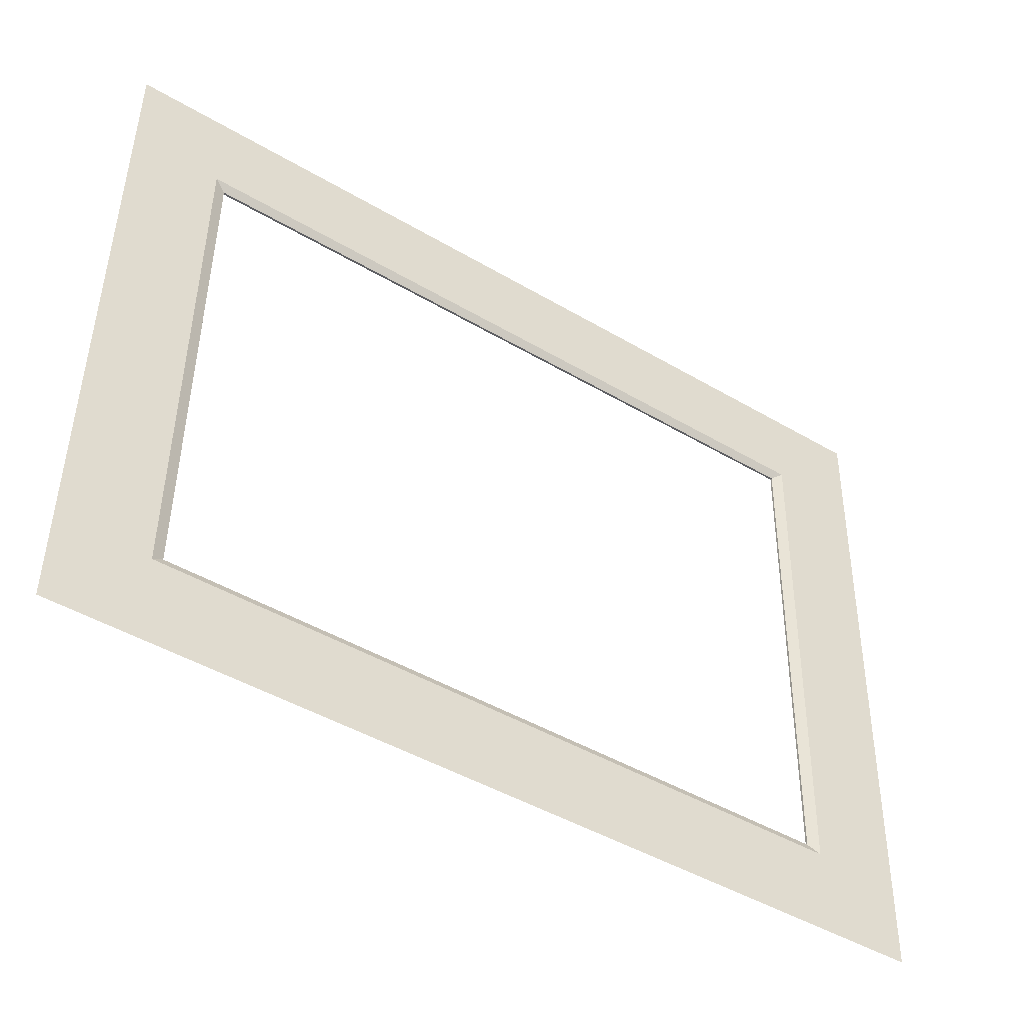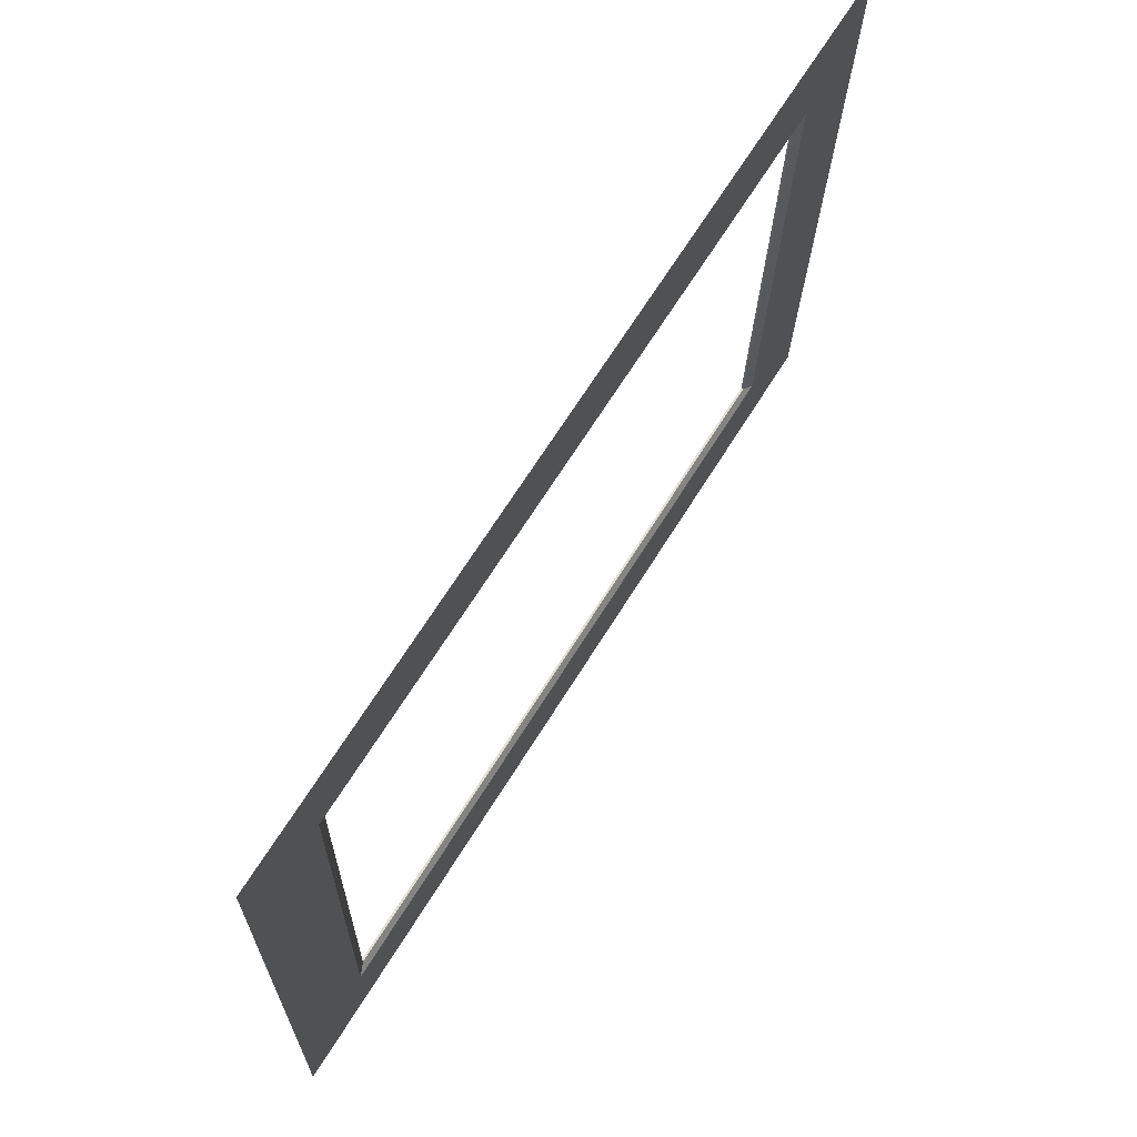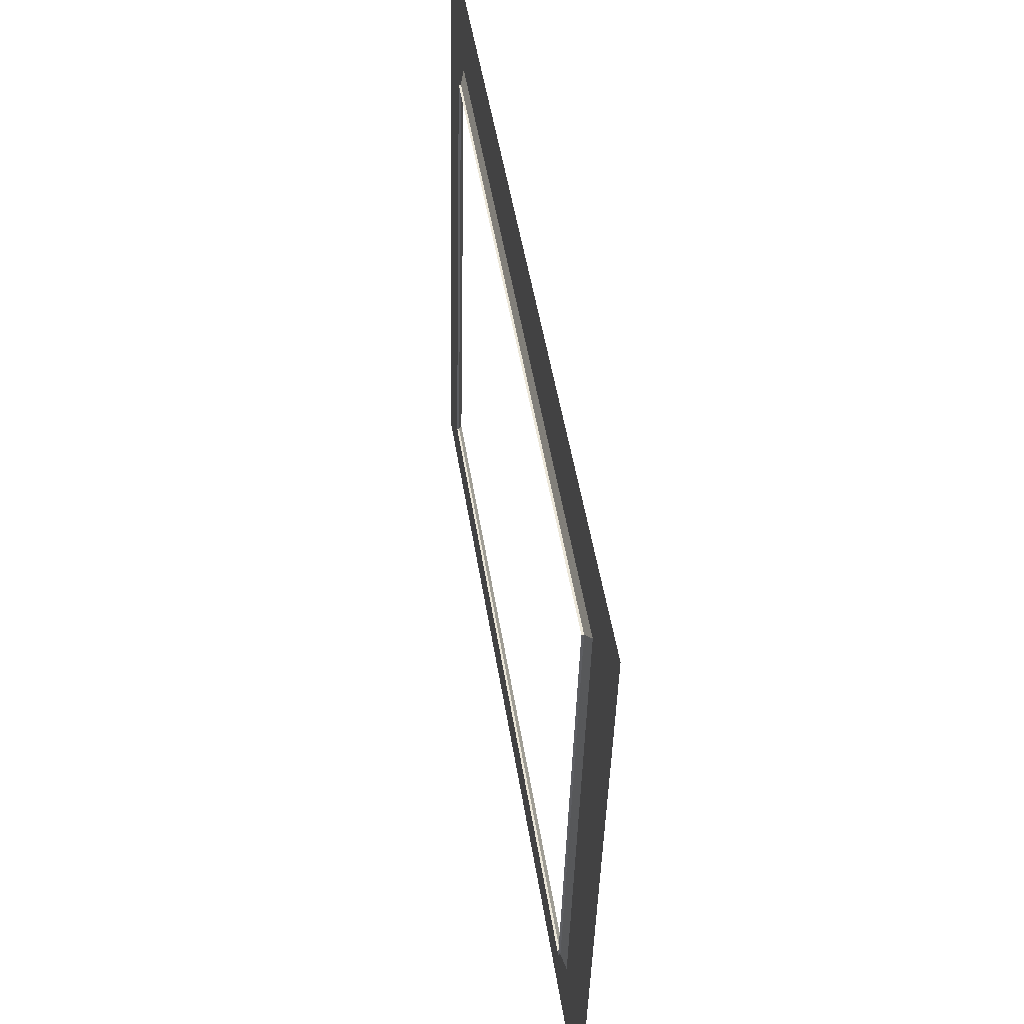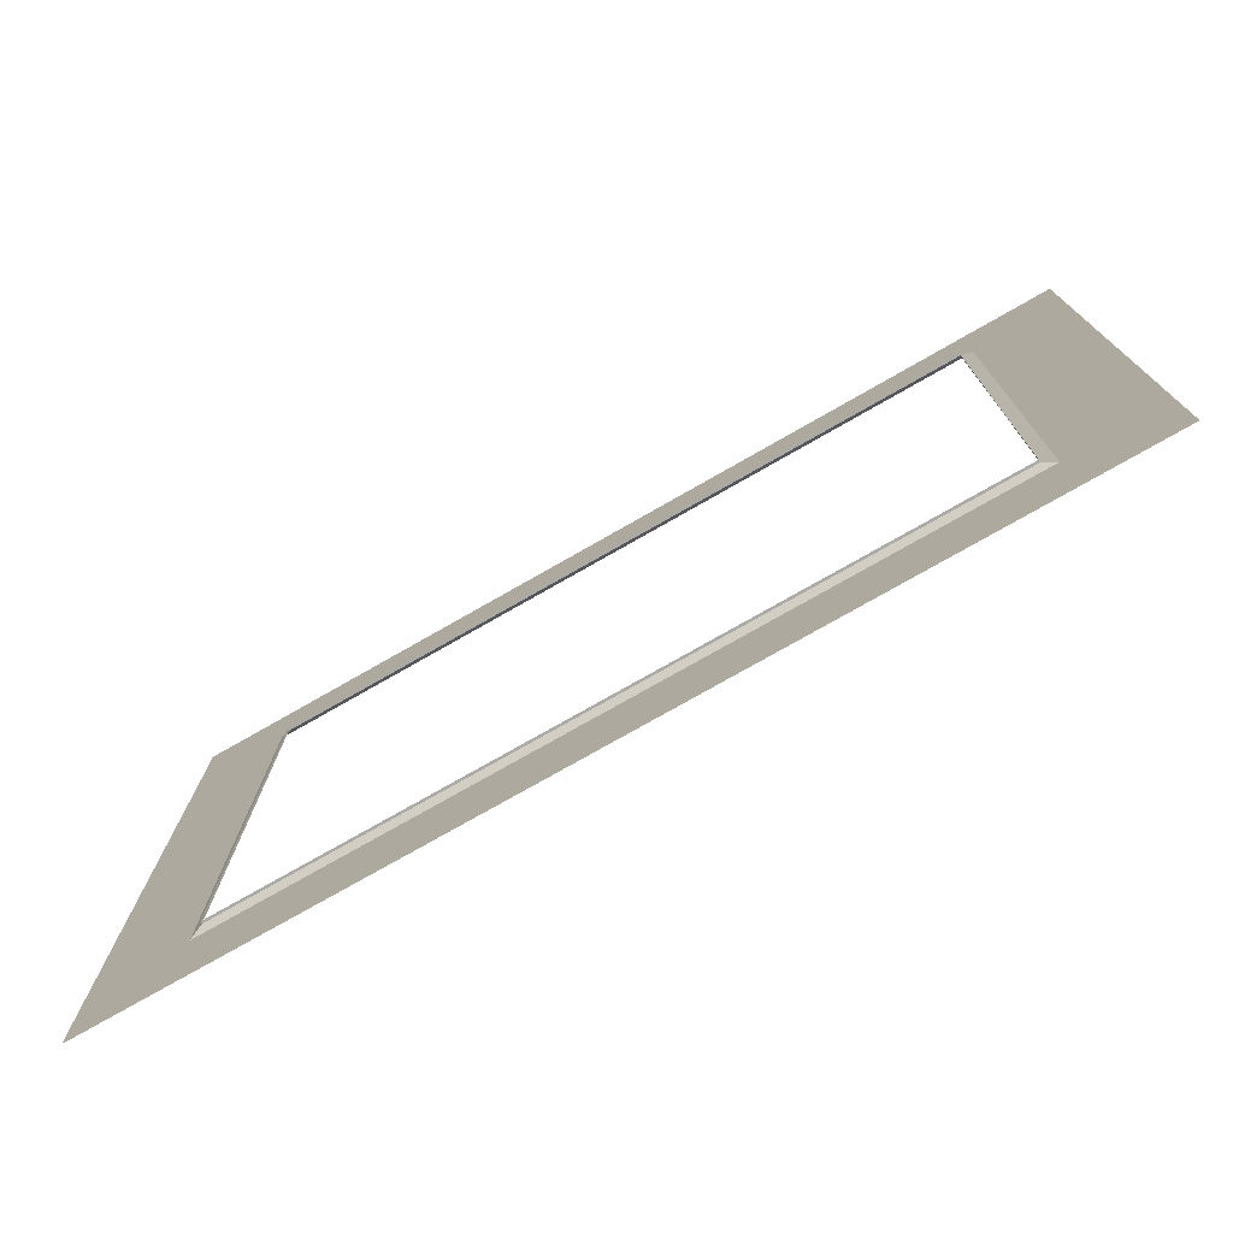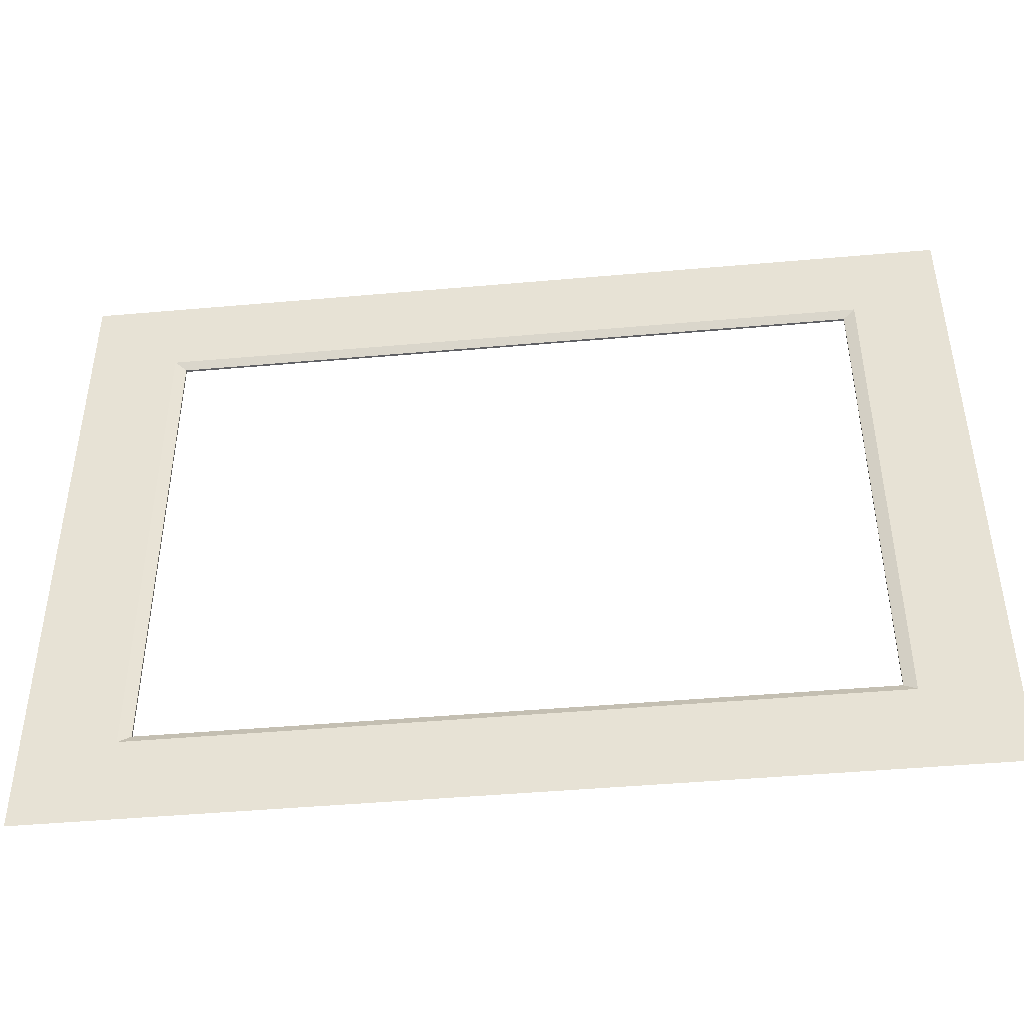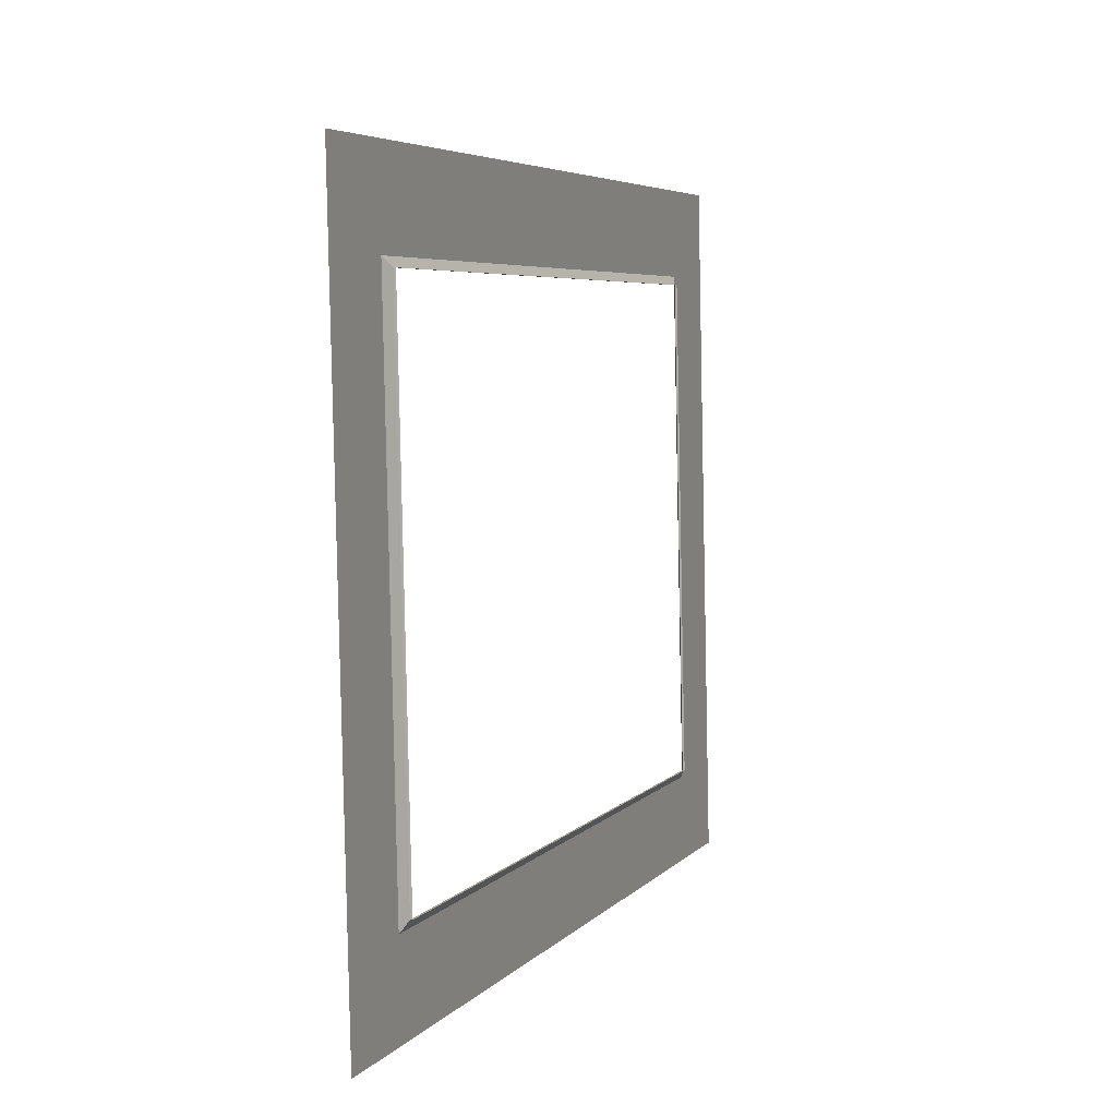
<metadata>
{"format":"obj","ext":"obj","renderer":"f3d","projection":"perspective","resolution":1024,"background":"white","views":[{"elev":-45.4,"azim":-34.3,"up":"+Y"},{"elev":67.7,"azim":-58.1,"up":"+Y"},{"elev":49.2,"azim":-98.9,"up":"+Y"},{"elev":-74.8,"azim":-150.1,"up":"+Y"},{"elev":-45.9,"azim":5.8,"up":"+Y"},{"elev":5.2,"azim":110.4,"up":"+Y"}]}
</metadata>
<code>
v 1.596 1.772 -3.601
v 1.596 1.323 -3.611
v 1.606 1.331 -3.615
v 1.596 1.772 -3.601
v 1.606 1.331 -3.615
v 1.606 1.765 -3.605
v 1.517 1.848 -3.6
v 1.517 1.247 -3.613
v 1.596 1.323 -3.611
v 1.517 1.848 -3.6
v 1.596 1.323 -3.611
v 1.596 1.772 -3.601
v 2.301 1.247 -3.613
v 2.301 1.848 -3.6
v 2.222 1.772 -3.601
v 2.301 1.247 -3.613
v 2.222 1.772 -3.601
v 2.222 1.323 -3.611
v 1.517 1.247 -3.613
v 2.301 1.247 -3.613
v 2.222 1.323 -3.611
v 1.517 1.247 -3.613
v 2.222 1.323 -3.611
v 1.596 1.323 -3.611
v 2.301 1.848 -3.6
v 1.517 1.848 -3.6
v 1.596 1.772 -3.601
v 2.301 1.848 -3.6
v 1.596 1.772 -3.601
v 2.222 1.772 -3.601
v 1.606 1.765 -3.605
v 1.606 1.331 -3.615
v 1.606 1.331 -3.617
v 1.606 1.765 -3.605
v 1.606 1.331 -3.617
v 1.606 1.765 -3.607
v 2.222 1.323 -3.611
v 2.222 1.772 -3.601
v 2.212 1.765 -3.605
v 2.222 1.323 -3.611
v 2.212 1.765 -3.605
v 2.212 1.331 -3.615
v 1.596 1.323 -3.611
v 2.222 1.323 -3.611
v 2.212 1.331 -3.615
v 1.596 1.323 -3.611
v 2.212 1.331 -3.615
v 1.606 1.331 -3.615
v 2.222 1.772 -3.601
v 1.596 1.772 -3.601
v 1.606 1.765 -3.605
v 2.222 1.772 -3.601
v 1.606 1.765 -3.605
v 2.212 1.765 -3.605
v 2.212 1.331 -3.615
v 2.212 1.765 -3.605
v 2.212 1.765 -3.607
v 2.212 1.331 -3.615
v 2.212 1.765 -3.607
v 2.212 1.331 -3.617
v 1.606 1.331 -3.615
v 2.212 1.331 -3.615
v 2.212 1.331 -3.617
v 1.606 1.331 -3.615
v 2.212 1.331 -3.617
v 1.606 1.331 -3.617
v 2.212 1.765 -3.605
v 1.606 1.765 -3.605
v 1.606 1.765 -3.607
v 2.212 1.765 -3.605
v 1.606 1.765 -3.607
v 2.212 1.765 -3.607
f 1 2 3
f 4 5 6
f 7 8 9
f 10 11 12
f 13 14 15
f 16 17 18
f 19 20 21
f 22 23 24
f 25 26 27
f 28 29 30
f 31 32 33
f 34 35 36
f 37 38 39
f 40 41 42
f 43 44 45
f 46 47 48
f 49 50 51
f 52 53 54
f 55 56 57
f 58 59 60
f 61 62 63
f 64 65 66
f 67 68 69
f 70 71 72

</code>
